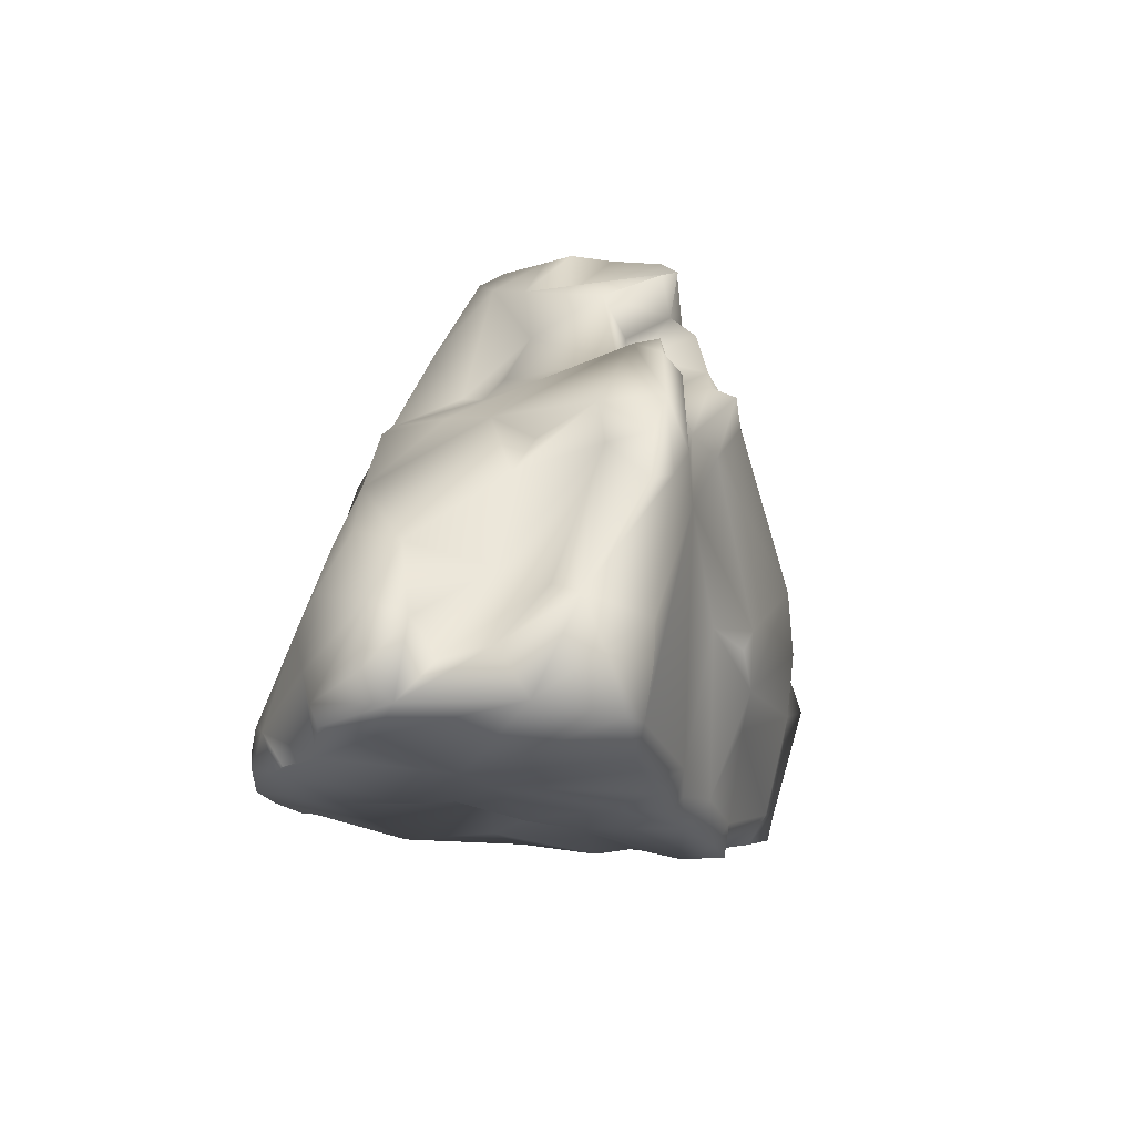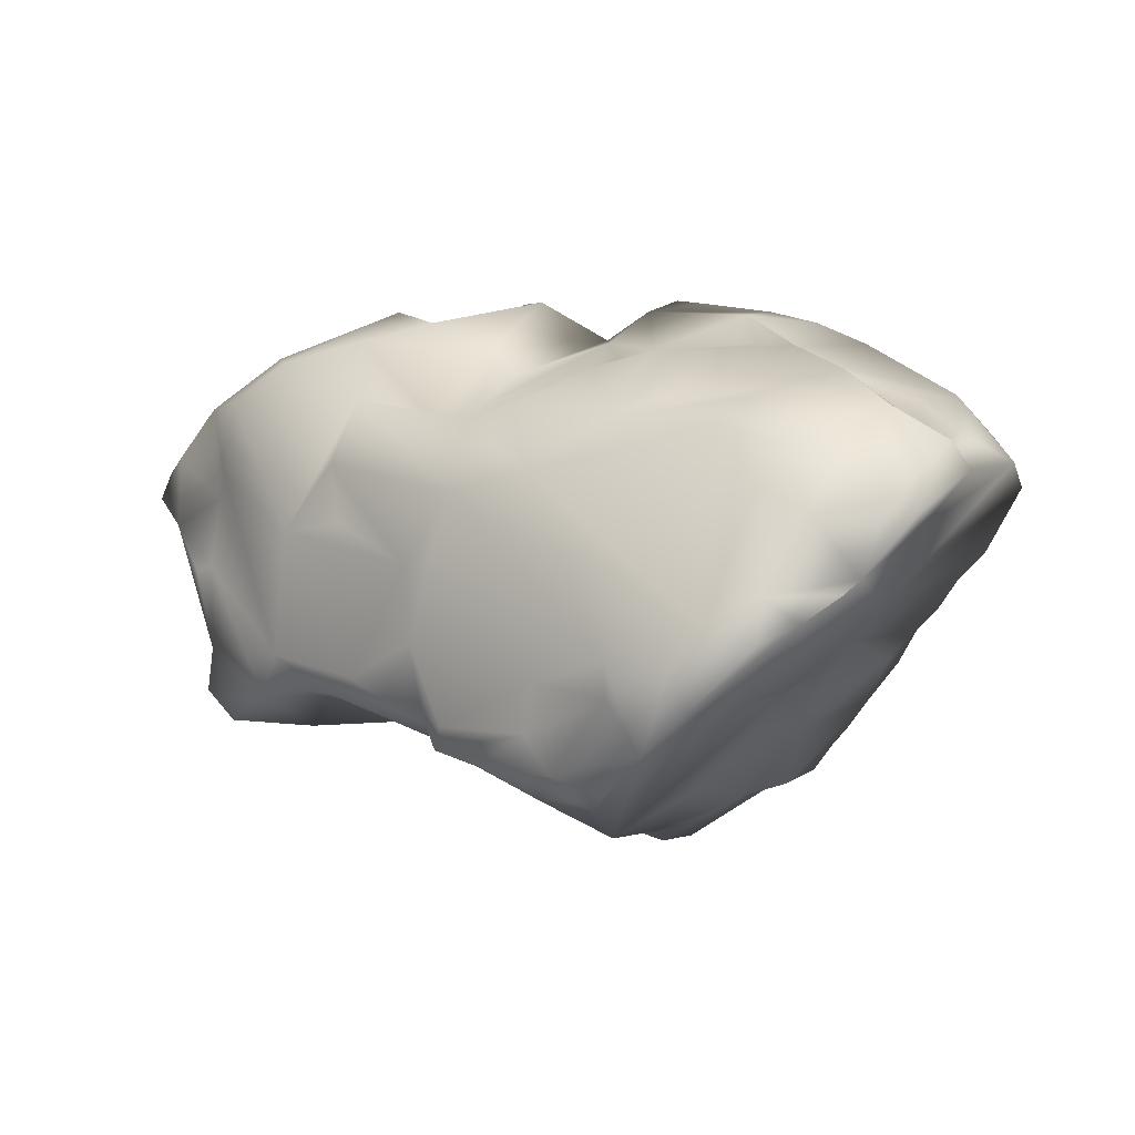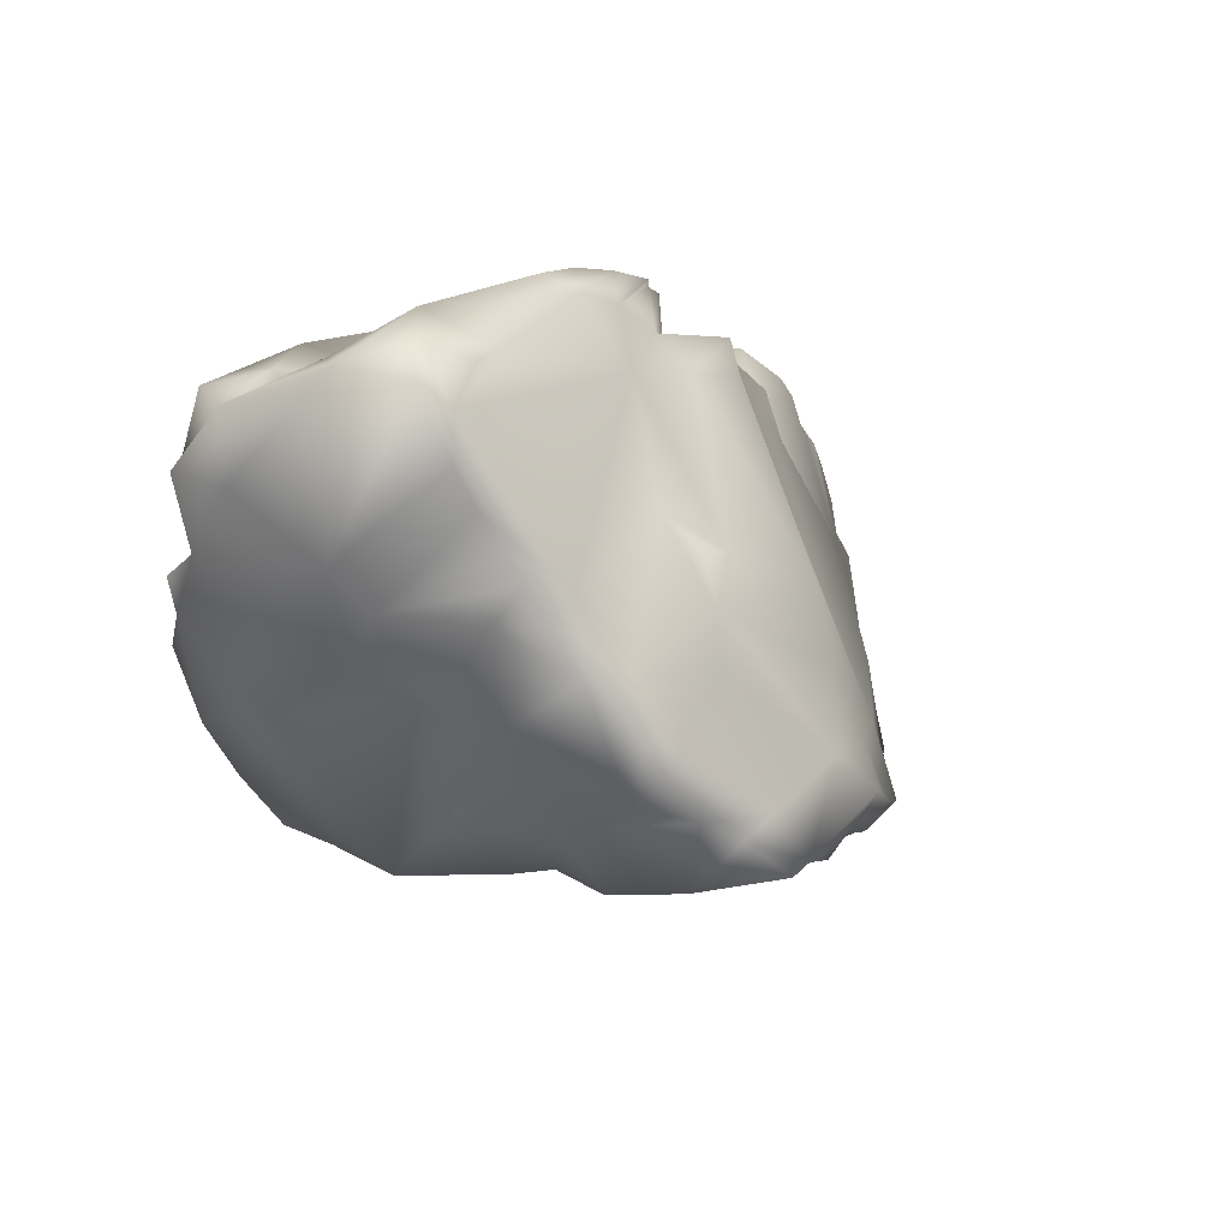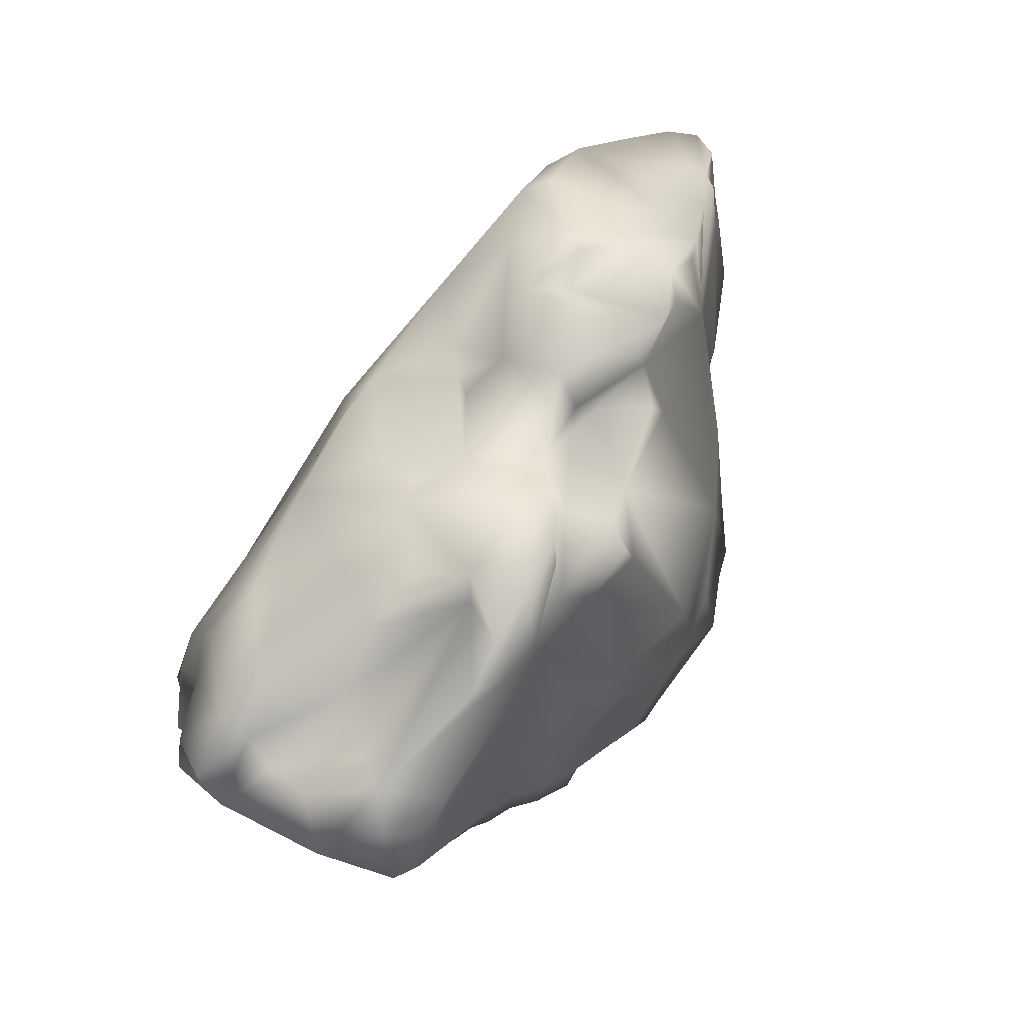
<metadata>
{"format":"obj","ext":"obj","renderer":"f3d","projection":"perspective","resolution":1024,"background":"white","views":[{"elev":25.2,"azim":112.6,"up":"+Z"},{"elev":0.3,"azim":45.8,"up":"+Z"},{"elev":-14.4,"azim":138.1,"up":"+Z"},{"elev":65.3,"azim":133.8,"up":"+Z"}]}
</metadata>
<code>
g Rock_04_LOD1
v 2.599 -0.3612 -0.1421
v 2.629 -0.5669 -0.2314
v 2.457 -0.7227 -0.3934
v 1.879 -0.1729 -0.8088
v 2.207 0.3628 -0.3013
v 2.67 0.0598 0.1281
v 2.871 -0.182 0.2354
v 2.881 0.2968 0.4928
v 2.68 1.017 0.5603
v 2.428 1.467 0.4222
v 2.176 1.434 0.01807
v 2.241 1.503 0.2965
v 1.983 1.398 -0.1675
v 1.925 0.4231 -0.5325
v 1.815 1.408 -0.3598
v 1.657 1.402 -0.4944
v 1.842 0.1495 -0.7402
v 1.651 1.099 -0.6774
v 1.499 1.415 -0.7086
v 1.258 1.408 -0.9624
v 1.494 0.4494 -0.9989
v 1.475 0.2306 -0.8857
v 1.257 0.7233 -1.133
v 1.884 -0.6364 -0.9058
v 0.9266 -0.6734 -1.735
v 1.987 -1.151 -0.8889
v 2.333 -0.9584 -0.5122
v 1.679 -1.206 -1.156
v 1.176 0.3019 -1.215
v 1.038 0.0221 -1.455
v 0.7925 0.6384 -1.608
v 0.7314 1.192 -1.544
v 1.035 1.477 -1.156
v 0.8906 1.486 -1.288
v 0.714 1.495 -1.474
v 0.3849 1.39 -1.615
v 0.6342 0.8415 -1.61
v 0.07487 0.9565 -1.931
v 0.1493 1.476 -1.708
v -0.2023 1.502 -1.872
v -0.3577 1.486 -1.769
v -1.03 0.8848 -1.41
v -1.226 -0.353 -1.175
v 0.272 0.4678 -1.908
v -0.7552 1.325 -1.588
v -0.5678 1.432 -1.726
v -1.005 1.229 -1.5
v -1.278 1.071 -1.441
v -1.67 0.7726 -1.3
v -1.768 0.5057 -1.216
v -2.001 0.1003 -1.178
v -1.944 0.3637 -1.175
v -2.208 0.2102 -1.118
v -2.575 -0.01005 -1.04
v -2.658 -0.5515 -1.04
v -2.861 -0.196 -0.8265
v -2.374 -0.7644 -0.9968
v -2.644 -0.8082 -0.8571
v -1.863 -0.6025 -0.9508
v -1.477 -0.3788 -1.162
v -2.43 -0.9263 -0.8525
v -1.773 -0.886 -1.18
v -2.802 -0.8518 -0.2592
v -3.162 -0.5423 -0.07162
v -3.034 -0.3205 -0.4771
v -3.161 -0.6131 0.2093
v -3.167 -0.9514 0.3109
v -3.279 -0.7779 0.4525
v -3.274 -0.9453 0.5722
v -3.135 -1.125 0.5856
v -3.082 -1.241 0.4051
v -2.755 -1.323 0.2119
v -2.357 -1.31 -0.6487
v -2.483 -1.356 -0.105
v -2.3 -1.388 -0.9333
v -2.113 -1.31 -1.136
v -1.713 -1.364 -0.9527
v -1.376 -1.093 -0.9496
v -1.281 -1.361 -0.89
v -1.052 -1.329 -0.9035
v -1.027 -0.6933 -1.04
v -0.3474 -1.027 -1.174
v -0.4493 -1.369 -0.9133
v -0.7353 -1.388 -0.791
v -0.1653 -1.279 -0.9897
v -0.01513 -1.299 -1.216
v -0.08435 -0.1515 -1.359
v 0.177 -1.125 -1.313
v 0.3978 -1.32 -1.273
v 0.5916 -0.9807 -1.504
v 0.7045 -1.31 -1.3
v 0.982 -1.27 -1.307
v 1.114 -1.221 -1.443
v -0.6601 -0.5866 -1.165
v -0.5821 -0.2006 -1.448
v -0.3241 -0.01132 -1.577
v 0.03655 -0.08924 -1.683
v 0.4056 -0.2682 -1.565
v 1.117 -1.029 -1.529
v 1.358 -1.201 -1.413
v 0.4365 0.2221 -1.747
v 0.6265 0.0469 -1.774
v 0.3435 -0.05196 -1.584
v -3.154 -0.6941 0.7013
v -3.279 -0.7779 0.4525
v -3.274 -0.9453 0.5722
v -2.889 -0.537 0.8491
v -3.135 -1.125 0.5856
v -2.848 -1.236 0.6892
v -2.33 -1.316 1.008
v -3.082 -1.241 0.4051
v -2.755 -1.323 0.2119
v -2.256 -1.318 0.3909
v -2.599 -0.3214 0.9928
v -2.831 -0.4215 0.8842
v -2.35 -1.329 -0.08135
v -2.483 -1.356 -0.105
v -2.357 -1.31 -0.6487
v -1.451 -1.452 -0.6632
v -1.807 -1.417 -0.6899
v -2.357 -1.31 -0.6487
v -1.713 -1.364 -0.9527
v -2.3 -1.388 -0.9333
v -2.113 -1.31 -1.136
v -1.281 -1.361 -0.89
v -1.052 -1.329 -0.9035
v -0.7353 -1.388 -0.791
v -1.309 -1.475 0.1522
v -2.087 -1.401 0.5454
v -2.034 -1.37 1.041
v -0.8333 -1.242 1.007
v -1.81 -1.134 1.338
v -1.629 -1.244 1.289
v -2.163 -0.04103 1.33
v -2.383 -0.1559 1.133
v -1.475 -0.6667 1.573
v -1.174 -0.9311 1.43
v -0.2395 -1.356 -0.06779
v -0.1838 -1.364 -0.554
v -0.4493 -1.369 -0.9133
v -0.1653 -1.279 -0.9897
v 0.05796 -1.319 -1.064
v -0.01513 -1.299 -1.216
v 0.807 -1.3 -1.072
v 0.3978 -1.32 -1.273
v 0.7045 -1.31 -1.3
v 0.982 -1.27 -1.307
v 0.9248 -1.351 -0.7583
v 1.417 -1.24 -0.8393
v 1.458 -1.297 -0.6187
v 1.679 -1.206 -1.156
v 1.358 -1.201 -1.413
v 1.114 -1.221 -1.443
v 0.1527 -1.341 0.3995
v 0.6096 -1.103 0.5137
v 1.901 -1.219 -0.6651
v 1.987 -1.151 -0.8889
v 2.333 -0.9584 -0.5122
v 2.035 -1.099 -0.4091
v 2.31 -0.8842 -0.2386
v 2.457 -0.7227 -0.3934
v 2.629 -0.5669 -0.2314
v 2.599 -0.3612 -0.1421
v 2.133 -0.7185 0.377
v 2.368 -0.5561 0.2511
v 1.753 -0.6633 0.7686
v 0.9804 -0.8643 0.8082
v 2.139 -0.5746 0.6543
v 2.745 -0.3027 0.2917
v 2.871 -0.182 0.2354
v 2.881 0.2968 0.4928
v 1.778 -0.5041 0.9122
v 2.516 -0.03422 0.8871
v 2.885 0.09989 0.6539
v 2.163 0.01262 1.106
v 2.491 0.2052 0.8155
v 2.499 0.3966 0.6149
v 1.844 0.4473 0.8735
v 2.488 0.7213 0.742
v 2.68 1.017 0.5603
v 2.186 1.113 0.9985
v 2.074 0.8753 0.9564
v 0.9299 0.7408 1.347
v 1.396 1.203 1.379
v 1.072 1.098 1.531
v 1.48 0.3794 1.312
v 0.712 -0.09783 1.303
v 0.8477 0.6614 1.569
v 0.7262 1.045 1.625
v 1.019 0.3357 1.343
v 0.04011 0.5675 1.646
v 0.2689 0.8491 1.706
v 0.448 1.041 1.649
v 0.1113 0.7729 1.73
v 0.2302 -0.005133 1.381
v -0.1685 0.3833 1.453
v 0.5466 -0.4771 1.175
v 0.5368 -0.1889 1.203
v 0.3487 -1.04 0.9073
v 0.0634 -1.109 0.8464
v -0.347 -0.6372 0.9585
v -0.2115 -0.4204 1.179
v -0.4959 -0.355 1.38
v -0.5245 -0.8724 0.8711
v -0.98 -1.361 0.5845
v -0.8673 -1.374 0.2028
v -0.8846 -0.5673 1.556
v -0.5496 0.1304 1.721
v -0.5481 0.2944 1.448
v -0.4671 0.3341 1.256
v -0.6887 0.3434 1.286
v -1.118 0.3935 1.424
v -0.9813 0.3752 1.761
v -1.377 0.347 1.659
v -1.556 0.2756 1.596
v -1.724 0.09753 1.585
v -1.178 -0.3635 1.486
v -1.389 -0.4354 1.677
v -1.689 -0.2553 1.571
v -1.975 0.0707 1.408
v -3.154 -0.6941 0.7013
v -2.889 -0.537 0.8491
v -3.279 -0.7779 0.4525
v -2.985 -0.547 0.432
v -3.161 -0.6131 0.2093
v -2.884 -0.3792 0.3317
v -2.831 -0.4215 0.8842
v -3.162 -0.5423 -0.07162
v -2.185 0.1006 0.1198
v -2.275 0.1344 -0.8362
v -2.599 -0.3214 0.9928
v -2.383 -0.1559 1.133
v -3.034 -0.3205 -0.4771
v -2.163 -0.04103 1.33
v -2.054 0.1853 0.6992
v -1.975 0.0707 1.408
v -1.724 0.09753 1.585
v -1.556 0.2756 1.596
v -1.118 0.3935 1.424
v -2.578 0.006235 -0.7198
v -2.861 -0.196 -0.8265
v -2.575 -0.01005 -1.04
v -2.208 0.2102 -1.118
v -1.944 0.3637 -1.175
v -1.768 0.5057 -1.216
v -1.962 0.4118 -0.5078
v -1.823 0.6469 -0.2318
v -1.773 0.8362 -1.082
v -1.67 0.7726 -1.3
v -1.526 0.9466 -0.7184
v -1.085 0.6304 1.085
v -0.3418 0.934 1.375
v -0.9296 0.6427 1.392
v -0.6887 0.3434 1.286
v -0.4671 0.3341 1.256
v -1.505 1.134 -1.234
v -1.278 1.071 -1.441
v -1.329 1.227 -1.272
v -1.005 1.229 -1.5
v -0.9747 1.473 -1.279
v -0.7552 1.325 -1.588
v -0.5678 1.432 -1.726
v -0.3577 1.486 -1.769
v -1.004 1.337 -0.9658
v -0.609 1.482 -1.129
v -0.5632 1.515 -0.6223
v 0.3829 1.526 -0.4247
v -0.4971 1.478 -0.1383
v -0.01274 1.538 -1.555
v 0.1493 1.476 -1.708
v -0.2023 1.502 -1.872
v 0.3849 1.39 -1.615
v 0.2966 1.45 -0.7646
v 0.9945 1.481 -0.8873
v 0.6473 1.496 -1.254
v 0.714 1.495 -1.474
v 0.8906 1.486 -1.288
v 1.035 1.477 -1.156
v 1.258 1.408 -0.9624
v 1.264 1.397 -0.7377
v 1.499 1.415 -0.7086
v 1.351 1.432 -0.4886
v 1.657 1.402 -0.4944
v 1.815 1.408 -0.3598
v 1.983 1.398 -0.1675
v 0.645 1.351 0.1082
v 0.7515 1.233 0.9493
v 2.241 1.503 0.2965
v 2.176 1.434 0.01807
v 0.4869 1.499 -0.09063
v 0.252 1.483 -0.07217
v 0.2665 1.216 1.068
v 0.4677 1.119 1.284
v -0.1117 1.237 1.127
v -0.0402 1.226 1.356
v -0.1167 1.022 1.37
v 0.0154 0.7172 1.323
v -0.1685 0.3833 1.453
v 0.04011 0.5675 1.646
v 0.1113 0.7729 1.73
v 0.2689 0.8491 1.706
v 0.8492 1.238 1.327
v 0.448 1.041 1.649
v 0.7262 1.045 1.625
v 1.152 1.257 1.316
v 1.072 1.098 1.531
v 1.396 1.203 1.379
v 2.186 1.113 0.9985
v 1.864 1.415 0.749
v 2.321 1.293 0.7534
v 2.68 1.017 0.5603
v 2.428 1.467 0.4222
v 2.084 1.496 0.6048
f 1 2 3
f 1 3 4
f 1 4 5
f 5 6 1
f 1 6 7
f 6 8 7
f 8 6 9
f 9 6 5
f 9 5 10
f 11 10 5
f 10 11 12
f 11 5 13
f 13 5 14
f 13 14 15
f 15 14 16
f 5 4 17
f 14 5 17
f 14 18 16
f 19 16 18
f 19 18 20
f 14 17 21
f 18 14 21
f 17 4 22
f 17 22 21
f 18 23 20
f 21 23 18
f 4 24 22
f 22 24 25
f 3 24 4
f 3 26 24
f 3 27 26
f 26 28 24
f 24 28 25
f 29 21 22
f 21 29 23
f 22 30 29
f 22 25 30
f 29 30 31
f 23 29 31
f 20 23 32
f 32 33 20
f 33 32 34
f 34 32 35
f 35 32 36
f 23 37 32
f 36 32 37
f 23 31 37
f 38 36 37
f 36 38 39
f 40 39 38
f 40 38 41
f 41 38 42
f 38 43 42
f 38 44 43
f 37 44 38
f 44 37 31
f 45 41 42
f 45 46 41
f 42 47 45
f 48 47 42
f 49 48 42
f 50 49 42
f 43 50 42
f 50 43 51
f 51 52 50
f 52 51 53
f 54 53 51
f 51 55 54
f 54 55 56
f 57 55 51
f 56 55 58
f 58 55 57
f 59 57 51
f 51 43 60
f 51 60 59
f 57 59 61
f 58 57 61
f 62 59 60
f 59 62 61
f 63 56 58
f 56 63 64
f 56 64 65
f 63 66 64
f 67 66 63
f 67 68 66
f 67 69 68
f 69 67 70
f 70 67 71
f 71 67 72
f 73 63 58
f 73 67 63
f 73 72 67
f 61 73 58
f 74 72 73
f 75 73 61
f 61 76 75
f 61 62 76
f 62 77 76
f 78 77 62
f 78 79 77
f 62 60 78
f 78 80 79
f 81 78 60
f 81 80 78
f 43 81 60
f 81 82 80
f 80 82 83
f 80 83 84
f 85 83 82
f 82 86 85
f 86 82 87
f 87 88 86
f 86 88 89
f 89 88 90
f 87 90 88
f 90 91 89
f 90 92 91
f 92 90 93
f 94 82 81
f 87 82 94
f 94 81 95
f 87 94 95
f 43 95 81
f 95 43 96
f 95 96 87
f 43 44 96
f 96 97 87
f 96 44 97
f 90 87 98
f 98 87 97
f 93 90 99
f 93 99 100
f 28 100 99
f 25 28 99
f 25 99 90
f 90 98 25
f 101 97 44
f 31 101 44
f 98 102 25
f 31 102 101
f 25 102 30
f 30 102 31
f 97 101 103
f 97 103 98
f 103 101 102
f 102 98 103
f 104 105 106
f 104 106 107
f 108 107 106
f 109 107 108
f 109 110 107
f 109 108 111
f 112 109 111
f 113 109 112
f 110 109 113
f 114 107 110
f 115 107 114
f 113 112 116
f 112 117 116
f 117 118 116
f 119 113 116
f 120 119 116
f 120 116 121
f 120 121 122
f 119 120 122
f 122 121 123
f 122 123 124
f 125 119 122
f 126 119 125
f 127 119 126
f 119 127 128
f 129 113 119
f 119 128 129
f 113 129 110
f 130 129 128
f 130 110 129
f 128 131 130
f 130 132 110
f 130 131 133
f 132 130 133
f 134 110 132
f 134 114 110
f 114 134 135
f 132 133 136
f 136 134 132
f 137 133 131
f 133 137 136
f 128 127 138
f 139 138 127
f 140 139 127
f 141 139 140
f 142 139 141
f 143 142 141
f 142 143 144
f 144 143 145
f 145 146 144
f 147 144 146
f 148 142 144
f 148 139 142
f 148 144 149
f 147 149 144
f 150 139 148
f 150 148 149
f 149 147 151
f 150 149 151
f 147 152 151
f 152 147 153
f 139 150 154
f 155 154 150
f 138 139 154
f 156 150 151
f 150 156 155
f 156 151 157
f 158 156 157
f 158 159 156
f 156 159 155
f 160 159 158
f 158 161 160
f 161 162 160
f 163 160 162
f 160 164 159
f 165 160 163
f 160 165 164
f 166 159 164
f 166 155 159
f 167 155 166
f 166 164 168
f 168 164 165
f 163 169 165
f 170 169 163
f 170 171 169
f 172 166 168
f 167 166 172
f 168 165 173
f 173 165 169
f 172 168 173
f 169 171 174
f 174 173 169
f 175 172 173
f 167 172 175
f 176 173 174
f 176 174 171
f 176 175 173
f 176 171 177
f 178 175 176
f 177 178 176
f 171 179 177
f 171 180 179
f 181 179 180
f 177 179 182
f 181 182 179
f 177 182 178
f 183 182 181
f 178 182 183
f 181 184 183
f 185 183 184
f 175 178 186
f 186 178 183
f 167 175 186
f 187 167 186
f 183 185 188
f 183 188 186
f 188 185 189
f 187 186 190
f 186 188 190
f 188 187 190
f 191 188 189
f 187 188 191
f 189 192 191
f 192 189 193
f 194 191 192
f 191 195 187
f 195 191 196
f 197 167 187
f 187 195 198
f 198 197 187
f 198 195 197
f 197 199 167
f 199 155 167
f 155 199 200
f 197 200 199
f 200 154 155
f 201 197 195
f 201 200 197
f 195 196 202
f 195 202 201
f 202 203 201
f 202 196 203
f 201 204 200
f 204 201 203
f 154 200 131
f 204 131 200
f 131 205 154
f 138 154 205
f 137 131 204
f 203 137 204
f 131 128 205
f 205 206 138
f 206 205 128
f 138 206 128
f 207 137 203
f 207 136 137
f 208 203 196
f 207 203 208
f 208 196 209
f 209 196 210
f 210 211 209
f 212 209 211
f 209 212 208
f 213 208 212
f 214 208 213
f 214 213 212
f 208 214 207
f 212 215 214
f 214 215 216
f 217 207 214
f 214 216 217
f 136 207 218
f 218 207 217
f 219 136 218
f 217 219 218
f 216 219 217
f 219 134 136
f 216 134 219
f 216 220 134
f 221 222 223
f 222 224 223
f 223 224 225
f 226 225 224
f 222 227 224
f 224 227 226
f 228 225 226
f 227 229 226
f 229 230 226
f 227 231 229
f 229 231 232
f 233 228 226
f 234 229 232
f 234 235 229
f 236 235 234
f 236 237 235
f 238 235 237
f 239 235 238
f 226 240 233
f 226 230 240
f 241 233 240
f 242 241 240
f 242 240 230
f 230 243 242
f 243 230 244
f 230 245 244
f 229 246 230
f 246 245 230
f 246 229 247
f 235 247 229
f 248 245 246
f 246 247 248
f 248 249 245
f 235 250 247
f 250 248 247
f 251 250 235
f 235 239 251
f 251 252 250
f 252 251 253
f 253 251 239
f 254 253 239
f 253 254 252
f 255 252 254
f 248 256 249
f 250 256 248
f 249 256 257
f 258 257 256
f 250 258 256
f 259 257 258
f 259 258 260
f 260 261 259
f 261 260 262
f 263 262 260
f 264 260 258
f 250 264 258
f 264 265 260
f 265 263 260
f 266 264 250
f 266 265 264
f 266 267 265
f 266 250 268
f 266 268 267
f 252 268 250
f 265 269 263
f 269 270 263
f 263 270 271
f 272 270 269
f 265 273 269
f 267 273 265
f 273 267 274
f 273 274 275
f 273 275 269
f 275 272 269
f 275 276 272
f 275 277 276
f 274 277 275
f 278 277 274
f 279 278 274
f 279 274 280
f 279 280 281
f 280 282 281
f 274 282 280
f 283 281 282
f 282 284 283
f 282 285 284
f 274 267 286
f 286 282 274
f 282 286 287
f 288 282 287
f 288 285 282
f 285 288 289
f 267 290 286
f 291 290 267
f 286 290 291
f 287 286 291
f 291 267 268
f 292 291 268
f 292 287 291
f 287 292 293
f 294 292 268
f 294 268 252
f 294 295 292
f 292 295 293
f 296 295 294
f 294 252 296
f 296 293 295
f 297 296 252
f 293 296 297
f 297 252 255
f 298 297 255
f 299 297 298
f 297 299 300
f 300 293 297
f 300 301 293
f 301 302 293
f 287 293 302
f 302 301 303
f 303 304 302
f 304 305 302
f 305 287 302
f 306 305 304
f 306 307 305
f 308 305 307
f 287 305 309
f 305 308 309
f 309 288 287
f 309 308 310
f 310 308 311
f 311 312 310
f 288 310 312
f 313 309 310
f 288 313 310
f 288 309 313

</code>
